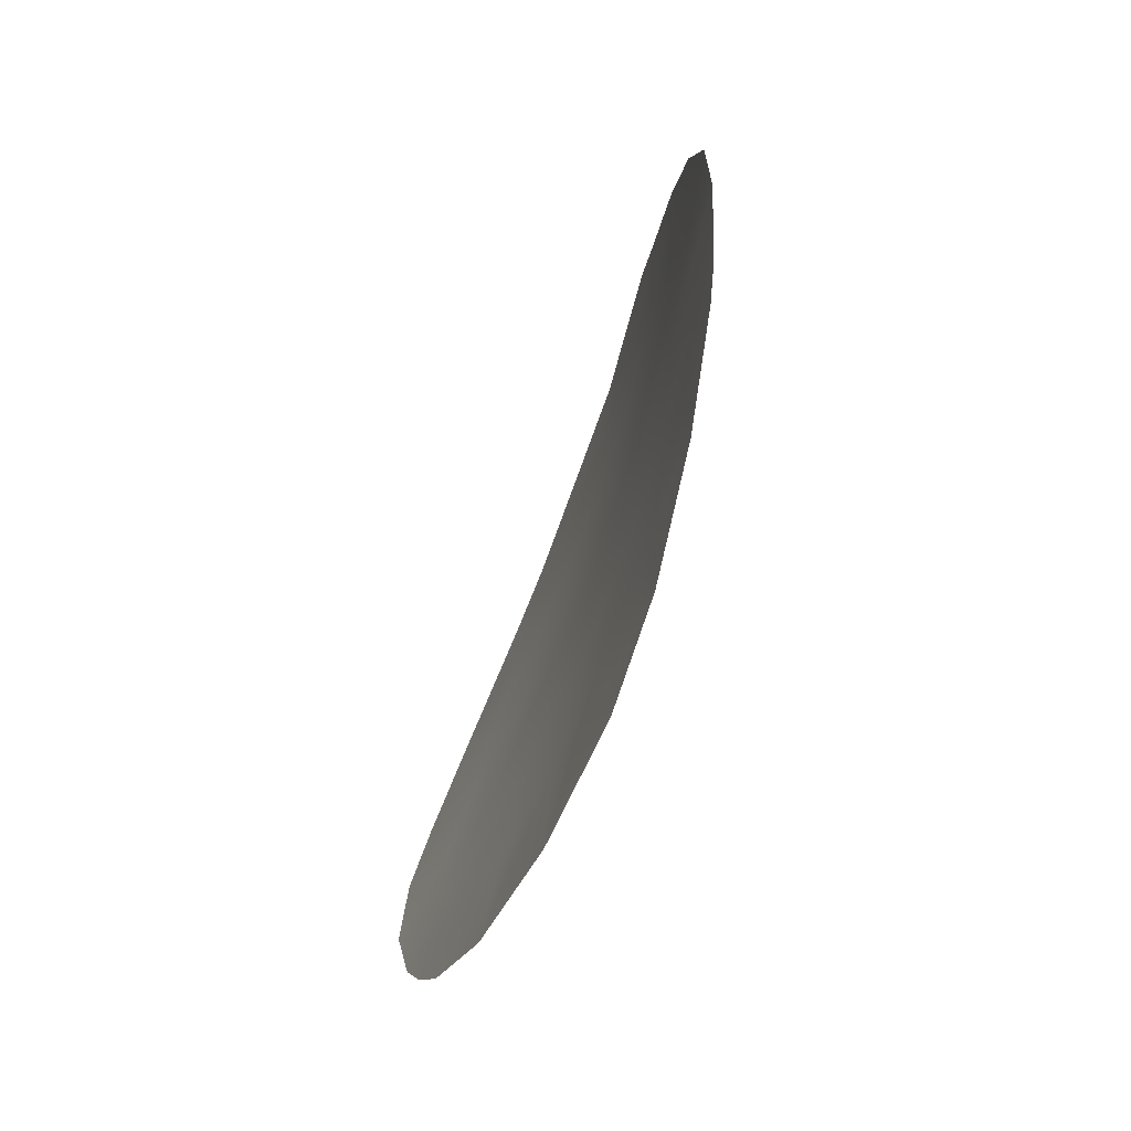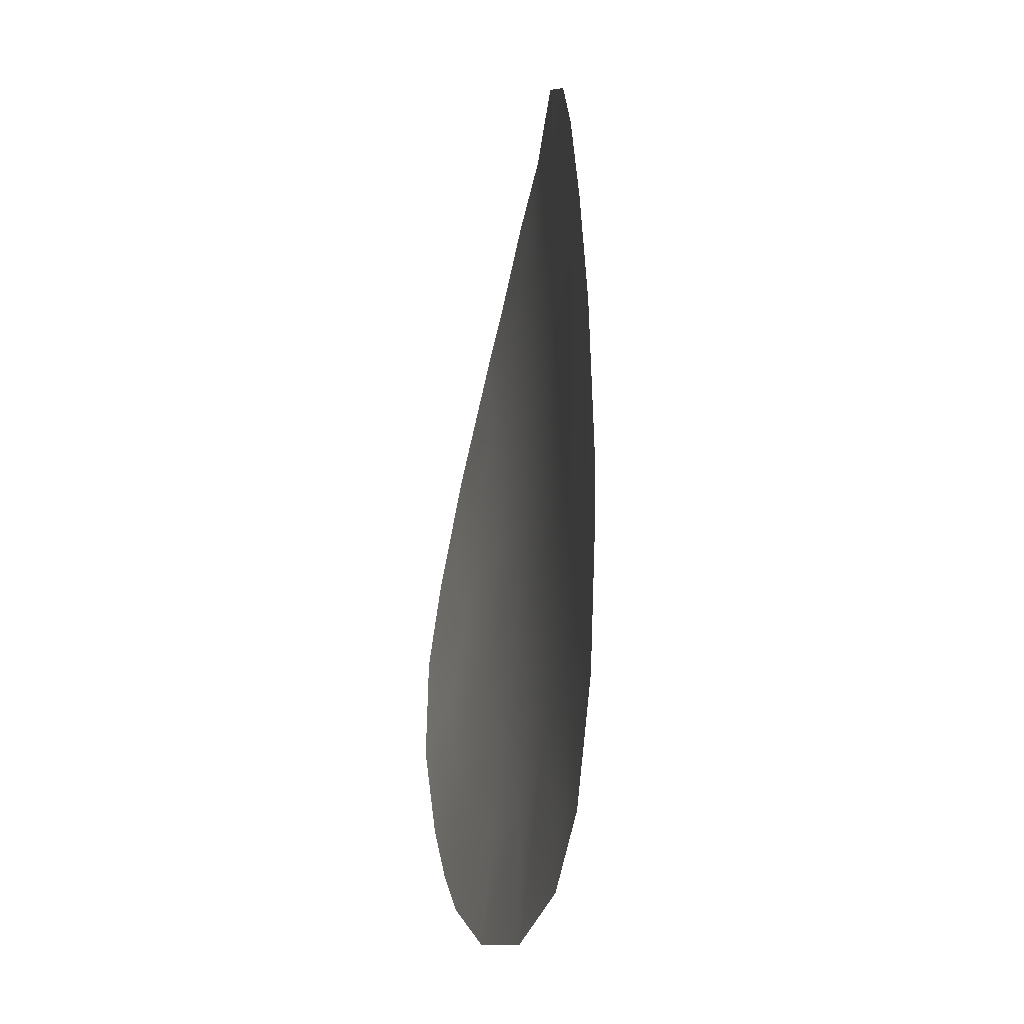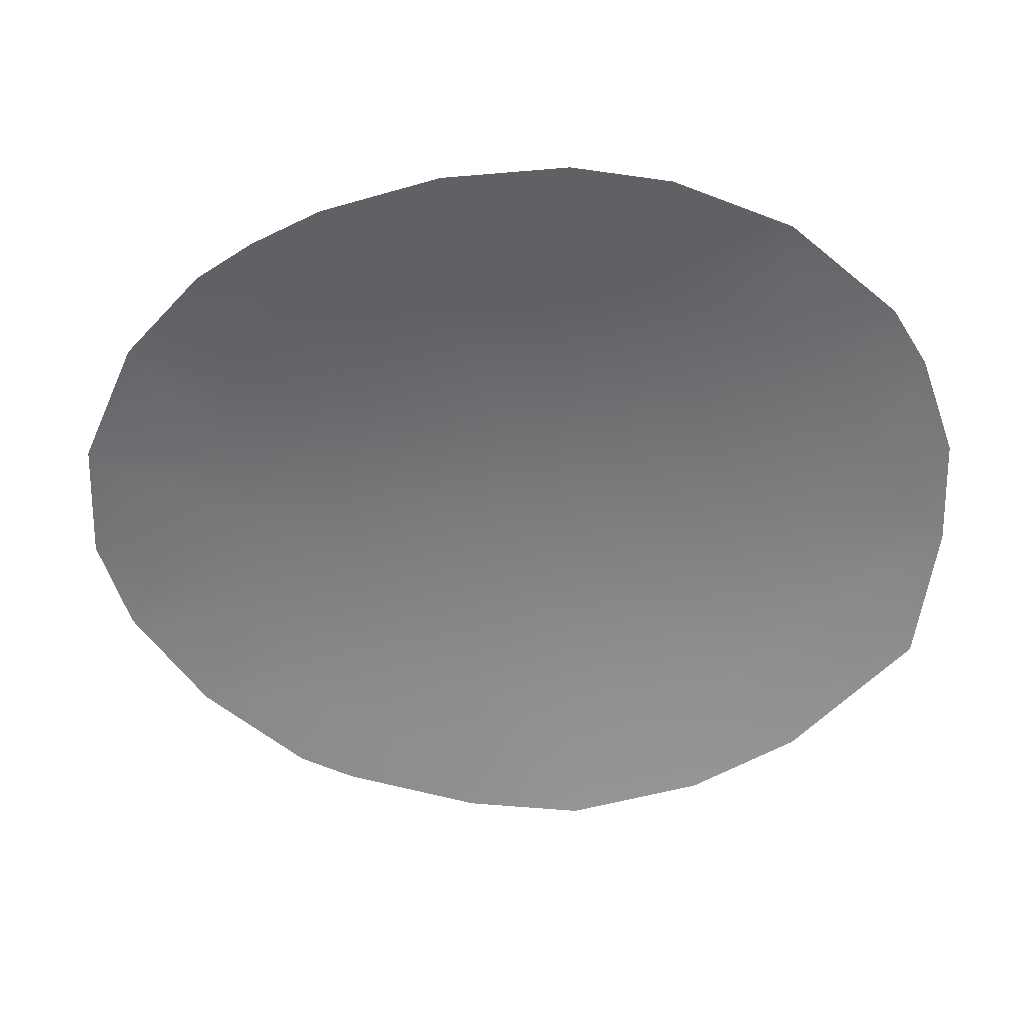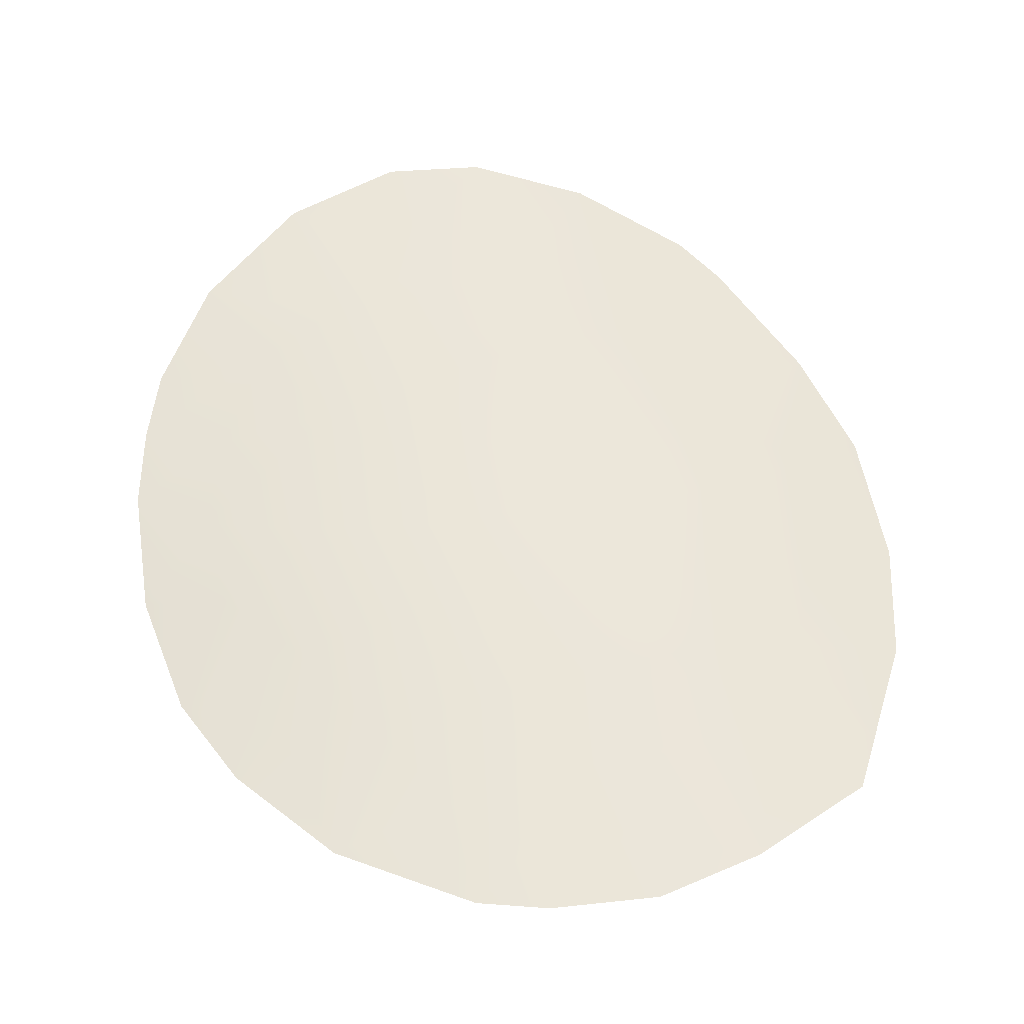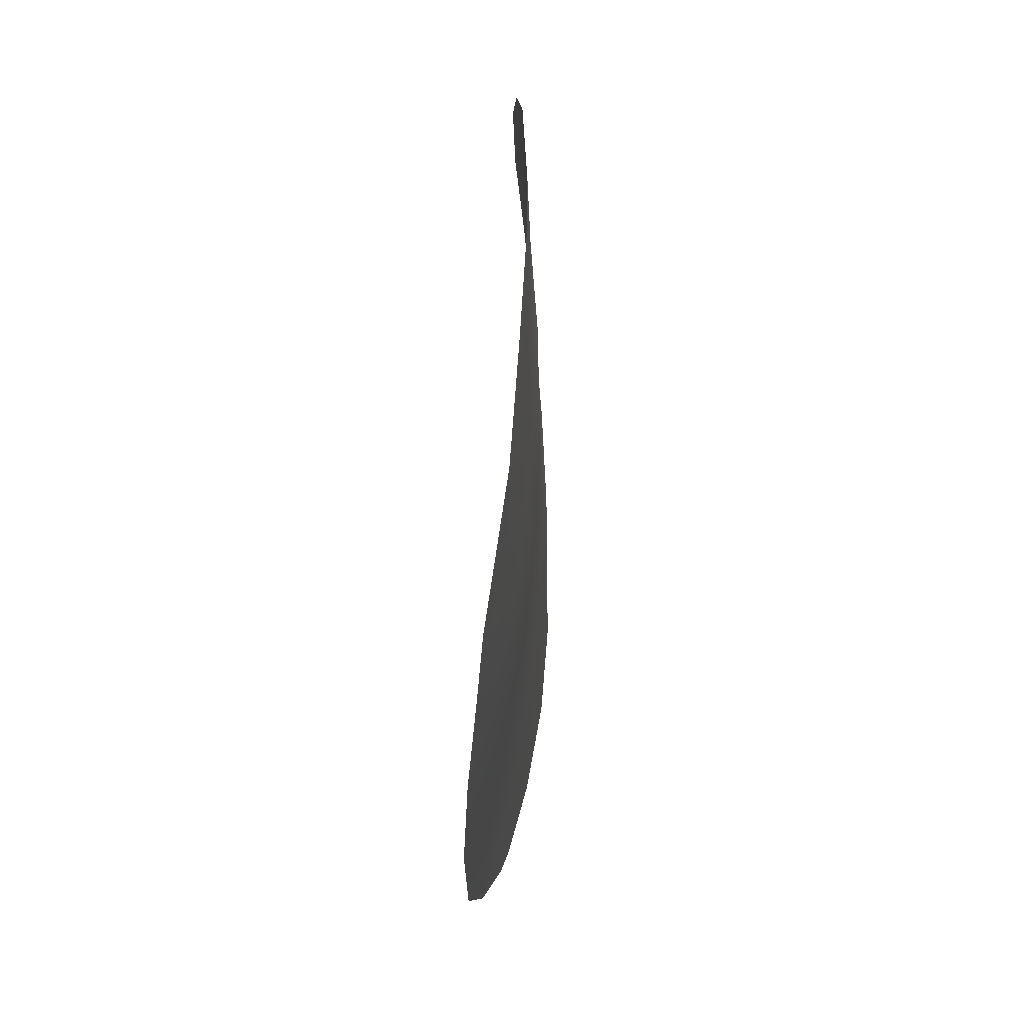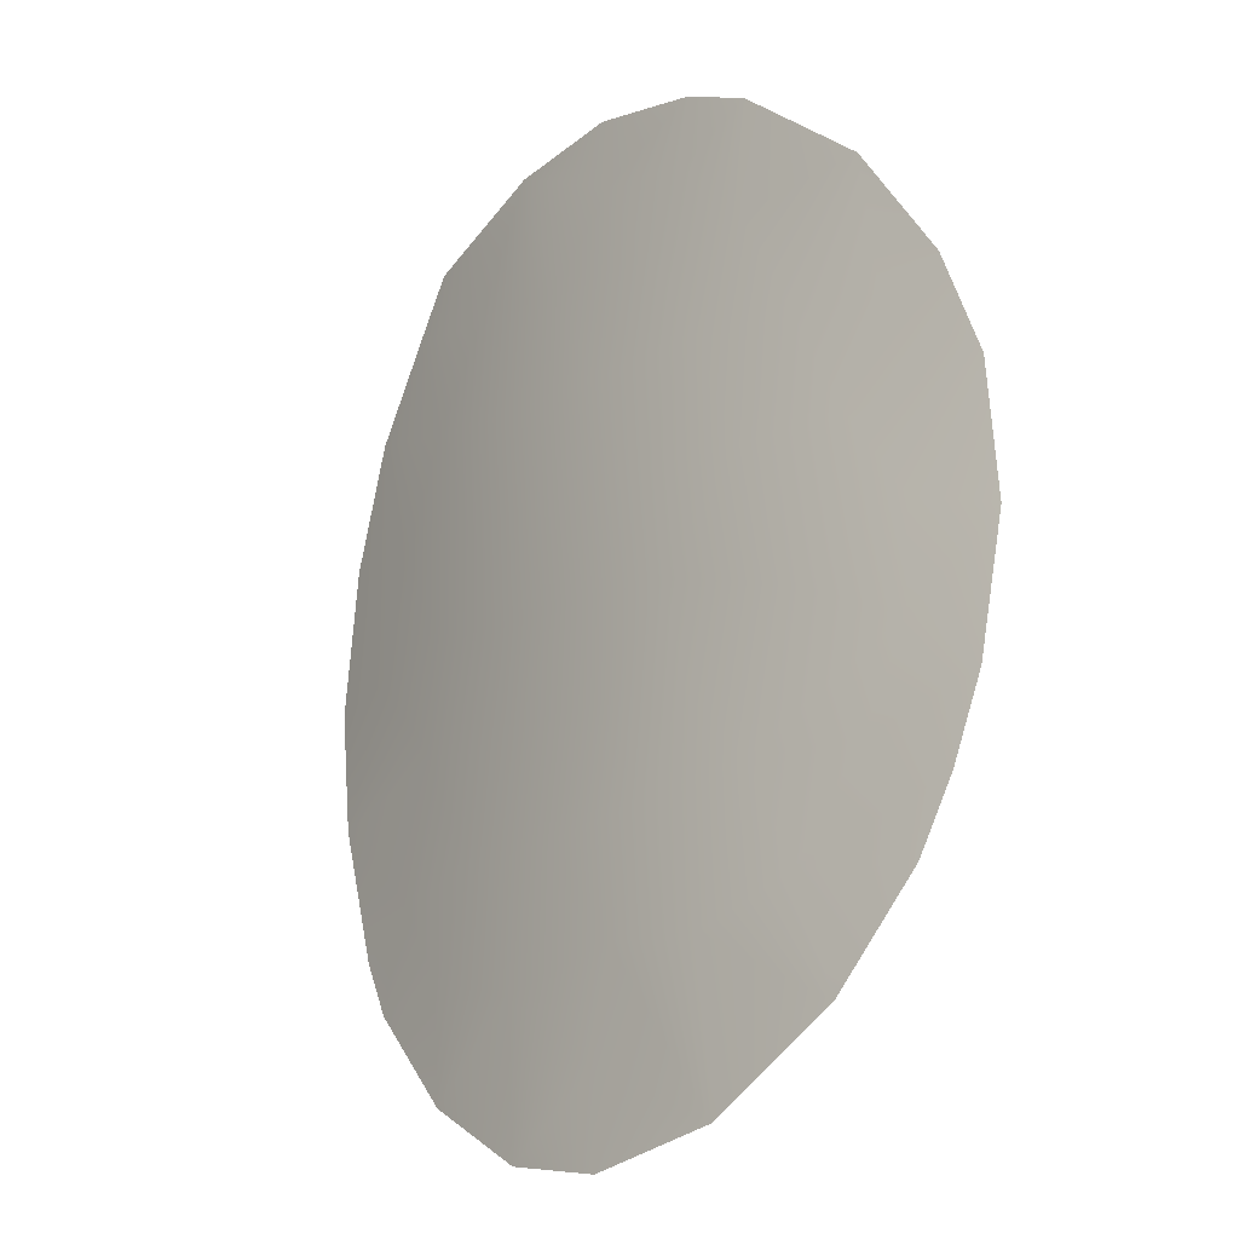
<metadata>
{"format":"obj","ext":"obj","renderer":"f3d","projection":"perspective","resolution":1024,"background":"white","views":[{"elev":-79.6,"azim":-114.0,"up":"+Y"},{"elev":-46.8,"azim":-104.7,"up":"+Y"},{"elev":-55.2,"azim":101.4,"up":"+Z"},{"elev":56.7,"azim":164.1,"up":"+Z"},{"elev":70.2,"azim":-89.9,"up":"+Y"},{"elev":-16.6,"azim":43.4,"up":"+Y"}]}
</metadata>
<code>
v -1.276 -30.57 51.69
v 0.4633 -30.61 51.74
v -2.584 -27.21 51.5
v -1.16 -35.84 51.9
v -1.492 -25.45 51.51
v -0.5016 -23.76 51.49
v 0.03688 -28.98 51.7
v -4.511 -27.09 51.23
v 2.313 -29.55 51.65
v 3.23 -27.27 51.5
v -5.423 -28.61 51.11
v -6.339 -34.51 51.14
v -8.214 -29.3 50.49
v -1.076 -37.29 51.95
v 1.048 -36.77 51.94
v 3.458 -23.35 51.36
v 1.417 -21.8 51.43
v 5.376 -26.87 51.21
v -3.434 -21.44 51.17
v -5.669 -22.32 50.8
v -2.797 -37.06 51.81
v -6.312 -23.3 50.7
v 4.358 -33.69 51.64
v -1.569 -21.12 51.31
v 0.2657 -21.38 51.42
v 5.303 -31.22 51.42
v -7.792 -31.33 50.7
v 5.593 -29.05 51.25
v -2.535 -23.65 51.35
v -3.221 -30.64 51.51
v -0.5664 -27.17 51.64
v -4.703 -36.07 51.51
v -5.393 -30.62 51.16
v -6.87 -33.61 51
v 3.79 -25.63 51.38
v 2.403 -33.53 51.79
v 0.2629 -22.53 51.46
v 1.365 -27.27 51.64
v -2.241 -32.45 51.67
v 4.21 -28.65 51.44
v 2.296 -25.45 51.49
v 0.5286 -25.41 51.57
v -3.555 -25.45 51.32
v -7.982 -26.87 50.45
v -3.833 -28.89 51.39
v -5.516 -25.2 50.97
v -6.336 -26.96 50.86
v 4.744 -25.22 51.27
v 0.7999 -34.18 51.89
v 3.065 -35.36 51.81
v -7.315 -24.83 50.54
v -0.2803 -32.2 51.8
v 4.878 -32.55 51.53
v -1.394 -22.33 51.38
v -3.097 -34.61 51.67
v -4.203 -32.57 51.46
v -4.96 -34.14 51.37
v -6.944 -29.06 50.8
v 4.195 -30.33 51.52
v 3.486 -31.91 51.63
v 1.374 -23.68 51.49
v -5.917 -32.81 51.14
v -1.917 -28.9 51.6
v -4.5 -23.61 51.08
v 1.569 -31.88 51.75
v -0.8861 -34.1 51.86
f 58 13 44
f 5 29 6
f 64 22 20
f 7 63 31
f 30 63 1
f 46 47 51
f 10 38 41
f 55 56 39
f 33 11 45
f 32 57 55
f 32 12 57
f 62 27 33
f 12 34 62
f 34 27 62
f 5 31 3
f 5 6 42
f 14 4 15
f 61 17 16
f 7 31 38
f 7 2 1
f 52 39 1
f 40 18 28
f 64 20 19
f 2 9 65
f 6 61 42
f 42 41 38
f 42 38 31
f 42 31 5
f 47 11 58
f 5 3 43
f 3 8 43
f 44 47 58
f 64 29 43
f 29 5 43
f 47 44 51
f 3 45 8
f 8 45 11
f 47 46 8
f 8 11 47
f 52 1 2
f 57 12 62
f 21 4 14
f 21 55 4
f 48 18 35
f 56 62 33
f 35 18 10
f 39 52 66
f 3 31 63
f 45 3 63
f 1 63 7
f 50 49 36
f 50 15 49
f 53 36 60
f 36 23 50
f 56 33 30
f 35 10 41
f 7 38 9
f 38 10 9
f 46 51 22
f 1 39 30
f 39 56 30
f 18 40 10
f 37 6 54
f 25 37 54
f 53 60 26
f 53 23 36
f 54 19 24
f 19 54 29
f 6 29 54
f 25 54 24
f 46 43 8
f 35 41 16
f 48 35 16
f 11 33 58
f 58 33 27
f 42 61 41
f 41 61 16
f 64 46 22
f 61 6 37
f 17 37 25
f 55 21 32
f 57 62 56
f 30 33 45
f 9 40 59
f 65 59 60
f 7 9 2
f 9 10 40
f 58 27 13
f 26 59 28
f 59 26 60
f 61 37 17
f 59 40 28
f 55 57 56
f 64 43 46
f 45 63 30
f 65 9 59
f 66 52 49
f 36 65 60
f 65 52 2
f 39 66 55
f 4 66 15
f 49 52 65
f 29 64 19
f 36 49 65
f 4 55 66
f 15 66 49

</code>
